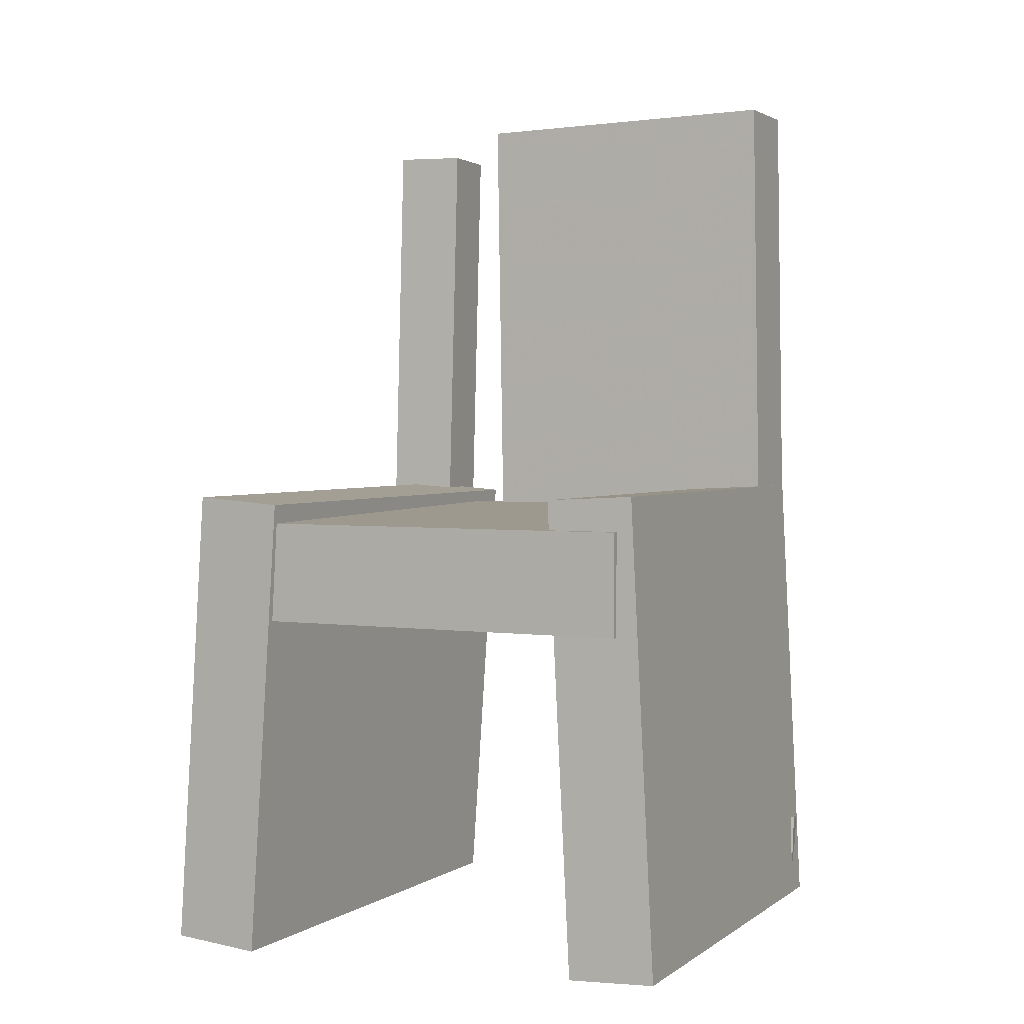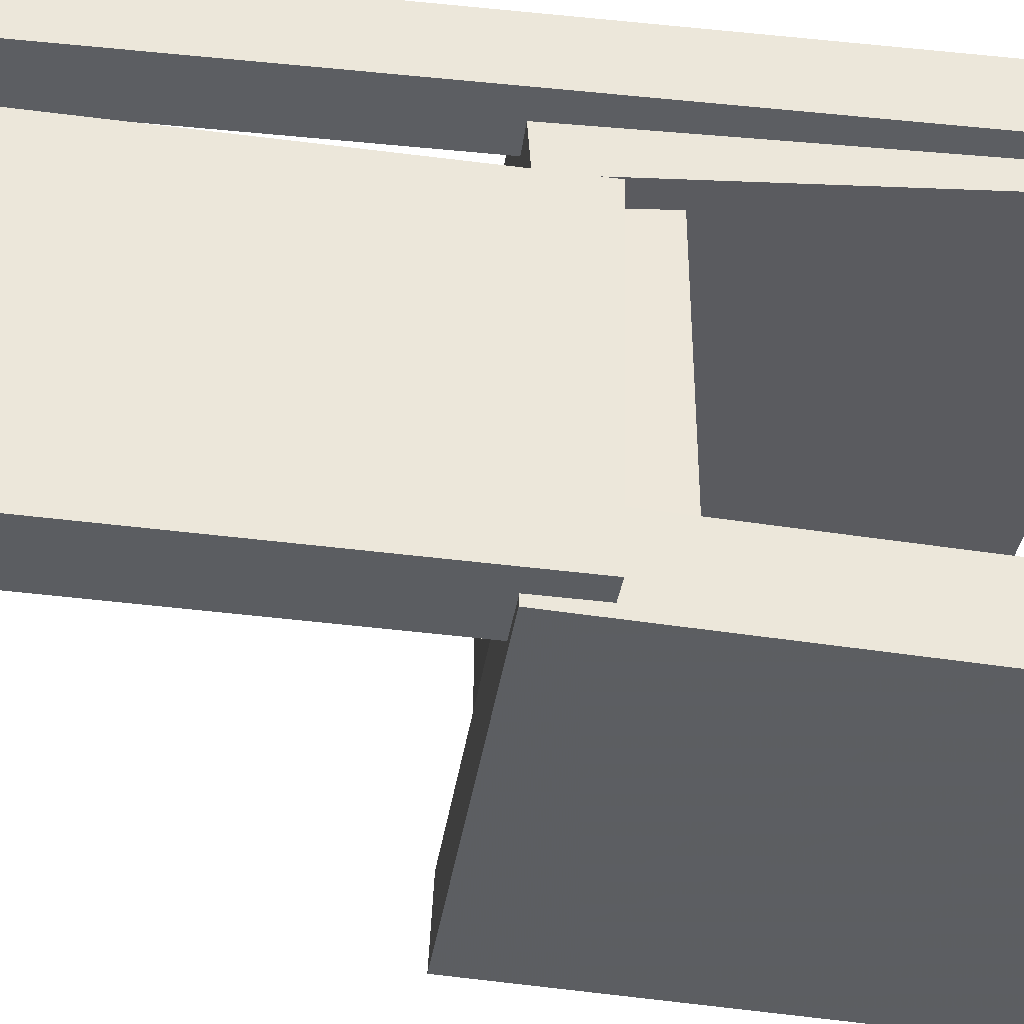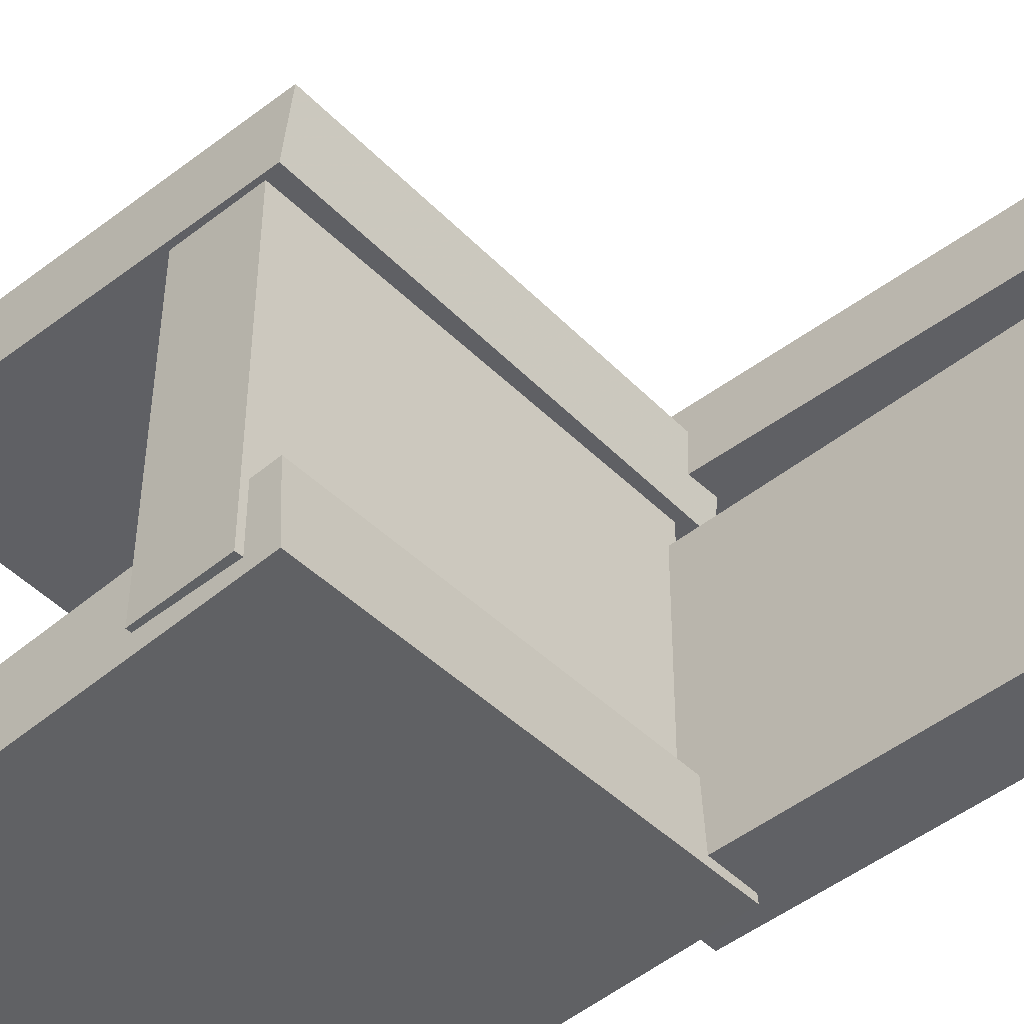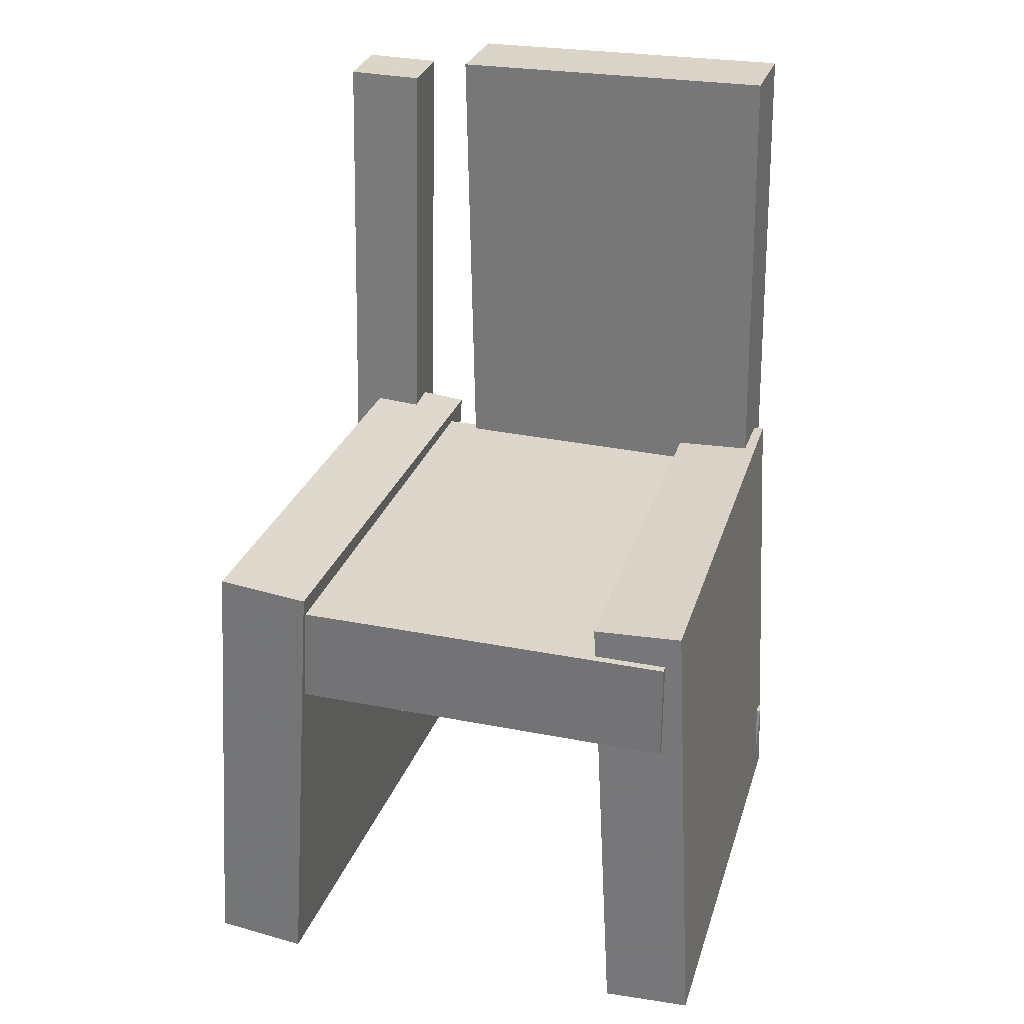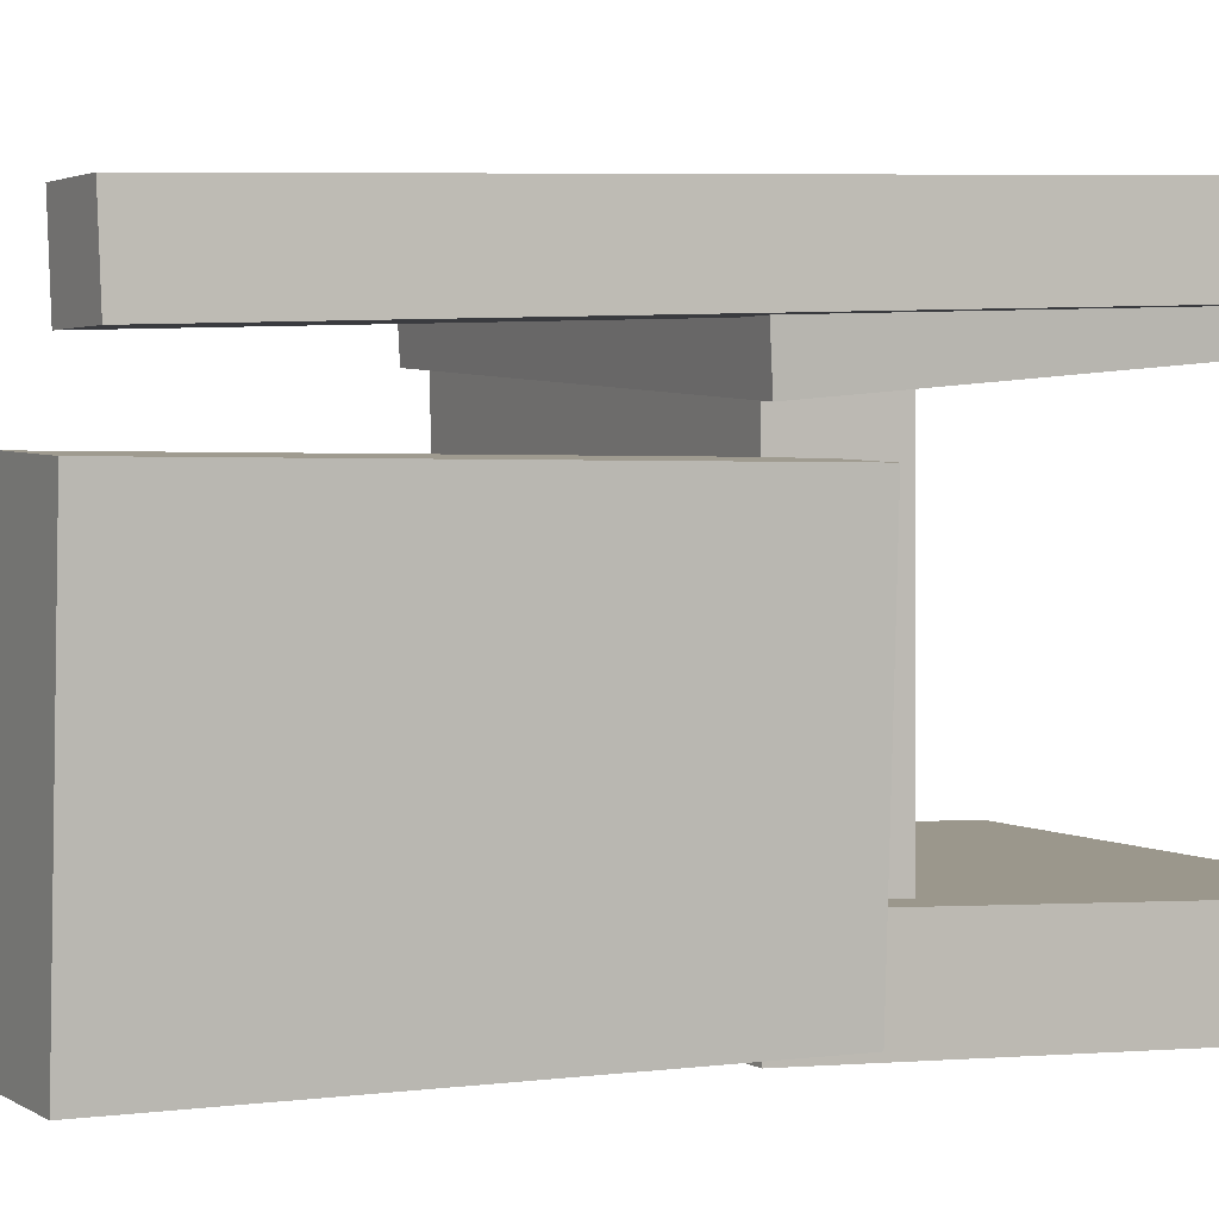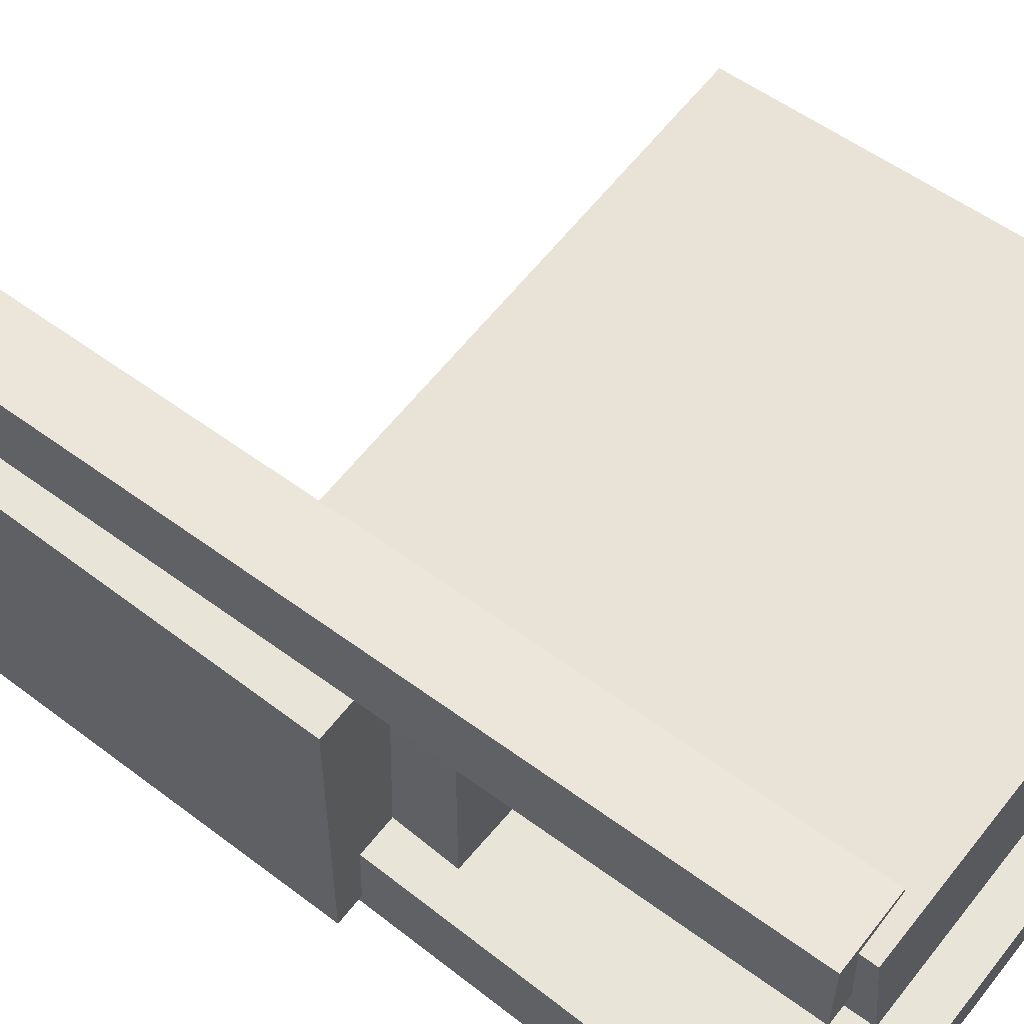
<metadata>
{"format":"obj","ext":"obj","renderer":"f3d","projection":"perspective","resolution":1024,"background":"white","views":[{"elev":2.5,"azim":115.8,"up":"+Y"},{"elev":-36.3,"azim":-97.9,"up":"+Z"},{"elev":-46.6,"azim":132.1,"up":"+Z"},{"elev":29.7,"azim":106.4,"up":"+Y"},{"elev":3.9,"azim":-118.6,"up":"+Z"},{"elev":59.8,"azim":-51.9,"up":"+Z"}]}
</metadata>
<code>
v -0.1947 -0.369 0.1448
v -0.1974 -0.3635 0.2215
v -0.1921 0.02614 0.1166
v -0.1947 0.03163 0.1933
v 0.2097 -0.3707 0.159
v 0.207 -0.3652 0.2357
v 0.2123 0.02446 0.1308
v 0.2096 0.02996 0.2075
f 1.0 7.0 5.0
f 1.0 3.0 7.0
f 1.0 4.0 3.0
f 1.0 2.0 4.0
f 3.0 8.0 7.0
f 3.0 4.0 8.0
f 5.0 7.0 8.0
f 5.0 8.0 6.0
f 1.0 5.0 6.0
f 1.0 6.0 2.0
f 2.0 6.0 8.0
f 2.0 8.0 4.0
v -0.1872 -0.3511 -0.2103
v -0.1858 -0.3508 -0.2005
v -0.1915 -0.2881 -0.2113
v -0.19 -0.2879 -0.2015
v -0.1749 -0.3503 -0.2122
v -0.1734 -0.35 -0.2023
v -0.1791 -0.2873 -0.2132
v -0.1777 -0.2871 -0.2033
f 9.0 15.0 13.0
f 9.0 11.0 15.0
f 9.0 12.0 11.0
f 9.0 10.0 12.0
f 11.0 16.0 15.0
f 11.0 12.0 16.0
f 13.0 15.0 16.0
f 13.0 16.0 14.0
f 9.0 13.0 14.0
f 9.0 14.0 10.0
f 10.0 14.0 16.0
f 10.0 16.0 12.0
v -0.2251 -0.02249 0.08869
v -0.1553 -0.02189 0.08939
v -0.2288 0.3885 0.09724
v -0.159 0.3891 0.09794
v -0.2224 -0.01676 -0.1857
v -0.1526 -0.01615 -0.185
v -0.2261 0.3943 -0.1772
v -0.1563 0.3949 -0.1765
f 17.0 23.0 21.0
f 17.0 19.0 23.0
f 17.0 20.0 19.0
f 17.0 18.0 20.0
f 19.0 24.0 23.0
f 19.0 20.0 24.0
f 21.0 23.0 24.0
f 21.0 24.0 22.0
f 17.0 21.0 22.0
f 17.0 22.0 18.0
f 18.0 22.0 24.0
f 18.0 24.0 20.0
v -0.1978 -0.3596 -0.2134
v -0.197 -0.3635 -0.1397
v -0.1988 0.0351 -0.1929
v -0.198 0.03126 -0.1191
v 0.1994 -0.3585 -0.2179
v 0.2002 -0.3623 -0.1441
v 0.1984 0.03628 -0.1974
v 0.1993 0.03244 -0.1236
f 25.0 31.0 29.0
f 25.0 27.0 31.0
f 25.0 28.0 27.0
f 25.0 26.0 28.0
f 27.0 32.0 31.0
f 27.0 28.0 32.0
f 29.0 31.0 32.0
f 29.0 32.0 30.0
f 25.0 29.0 30.0
f 25.0 30.0 26.0
f 26.0 30.0 32.0
f 26.0 32.0 28.0
v -0.1592 -0.3519 0.1635
v -0.2165 -0.3526 0.1655
v -0.1684 0.3686 0.1487
v -0.2257 0.3679 0.1507
v -0.157 -0.3506 0.226
v -0.2144 -0.3513 0.2279
v -0.1662 0.3699 0.2112
v -0.2236 0.3692 0.2131
f 33.0 39.0 37.0
f 33.0 35.0 39.0
f 33.0 36.0 35.0
f 33.0 34.0 36.0
f 35.0 40.0 39.0
f 35.0 36.0 40.0
f 37.0 39.0 40.0
f 37.0 40.0 38.0
f 33.0 37.0 38.0
f 33.0 38.0 34.0
f 34.0 38.0 40.0
f 34.0 40.0 36.0
v -0.1657 0.015 -0.1818
v -0.1675 -0.07066 -0.1816
v -0.1626 0.01586 0.187
v -0.1643 -0.0698 0.1872
v 0.2051 0.007513 -0.1849
v 0.2034 -0.07814 -0.1847
v 0.2083 0.008376 0.1839
v 0.2066 -0.07728 0.1841
f 41.0 47.0 45.0
f 41.0 43.0 47.0
f 41.0 44.0 43.0
f 41.0 42.0 44.0
f 43.0 48.0 47.0
f 43.0 44.0 48.0
f 45.0 47.0 48.0
f 45.0 48.0 46.0
f 41.0 45.0 46.0
f 41.0 46.0 42.0
f 42.0 46.0 48.0
f 42.0 48.0 44.0

</code>
